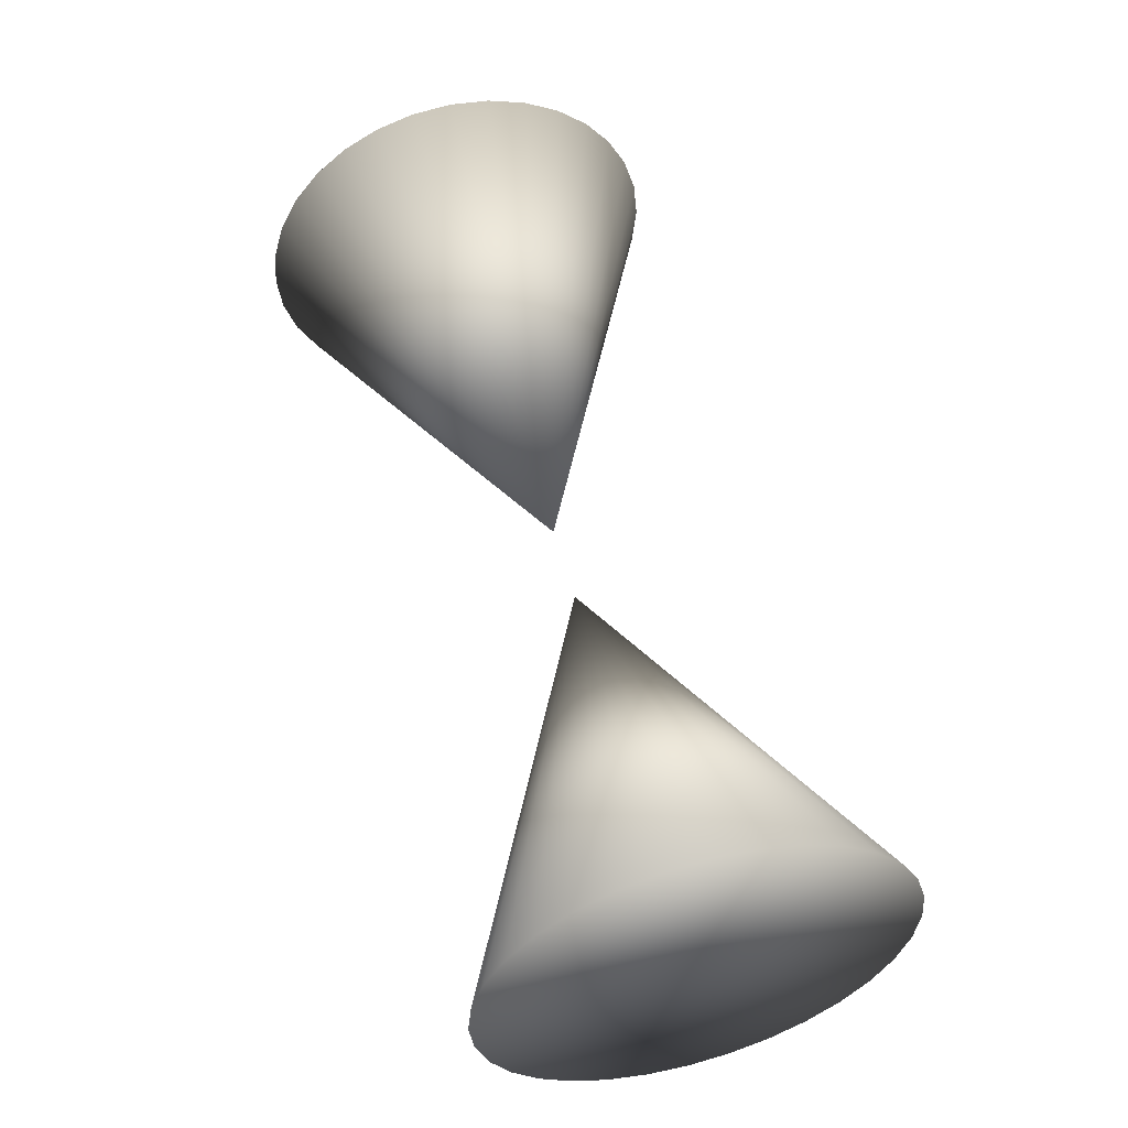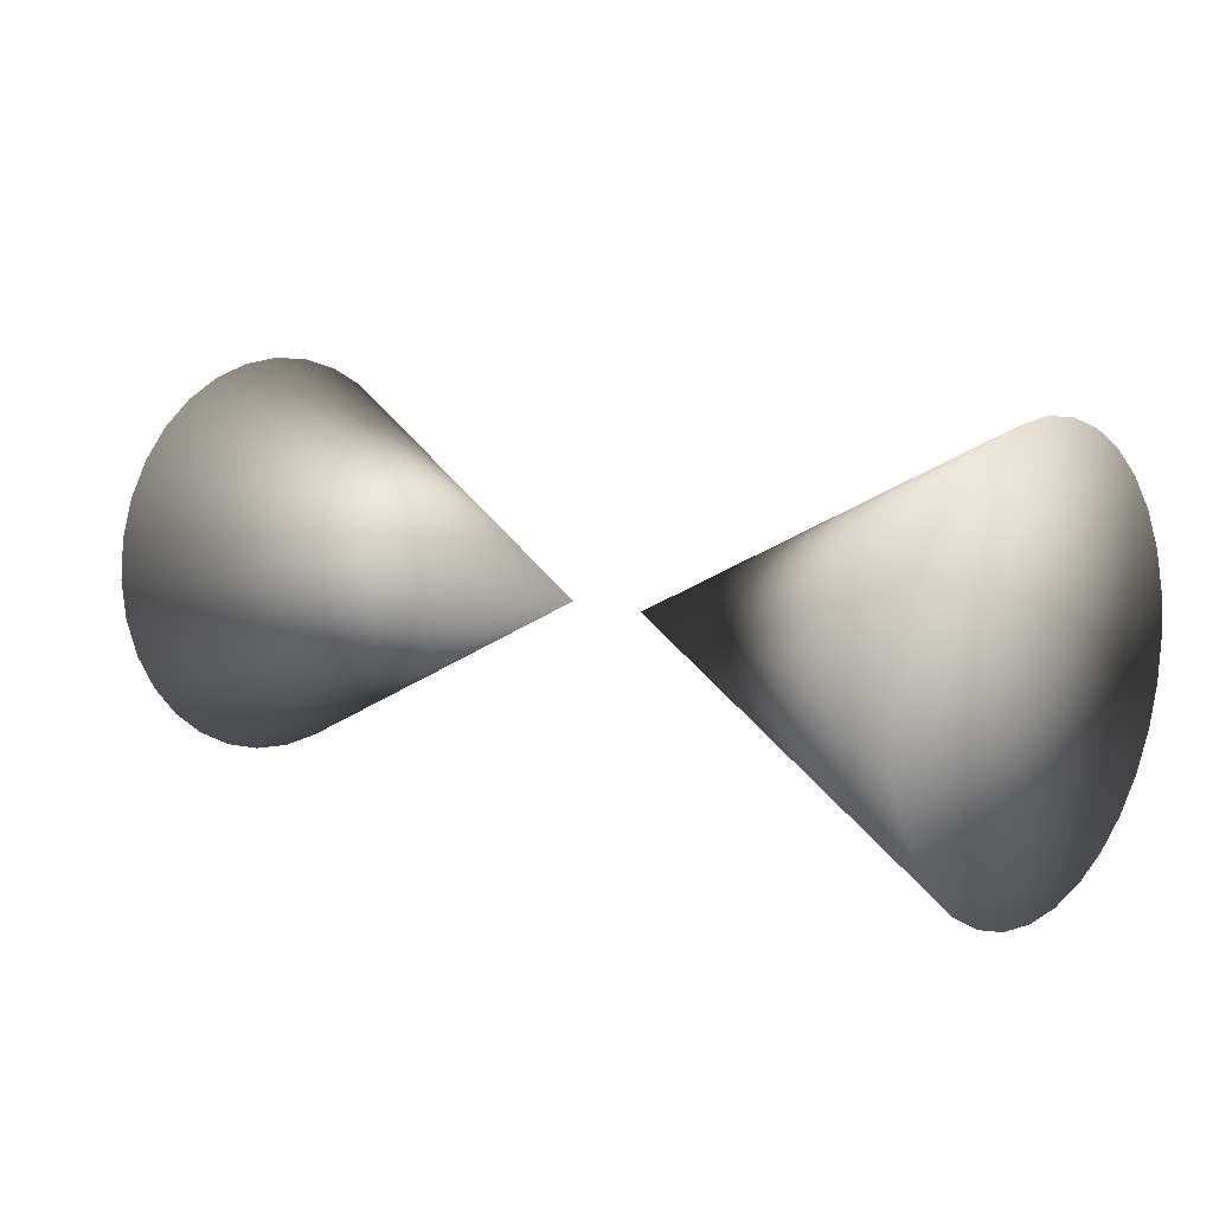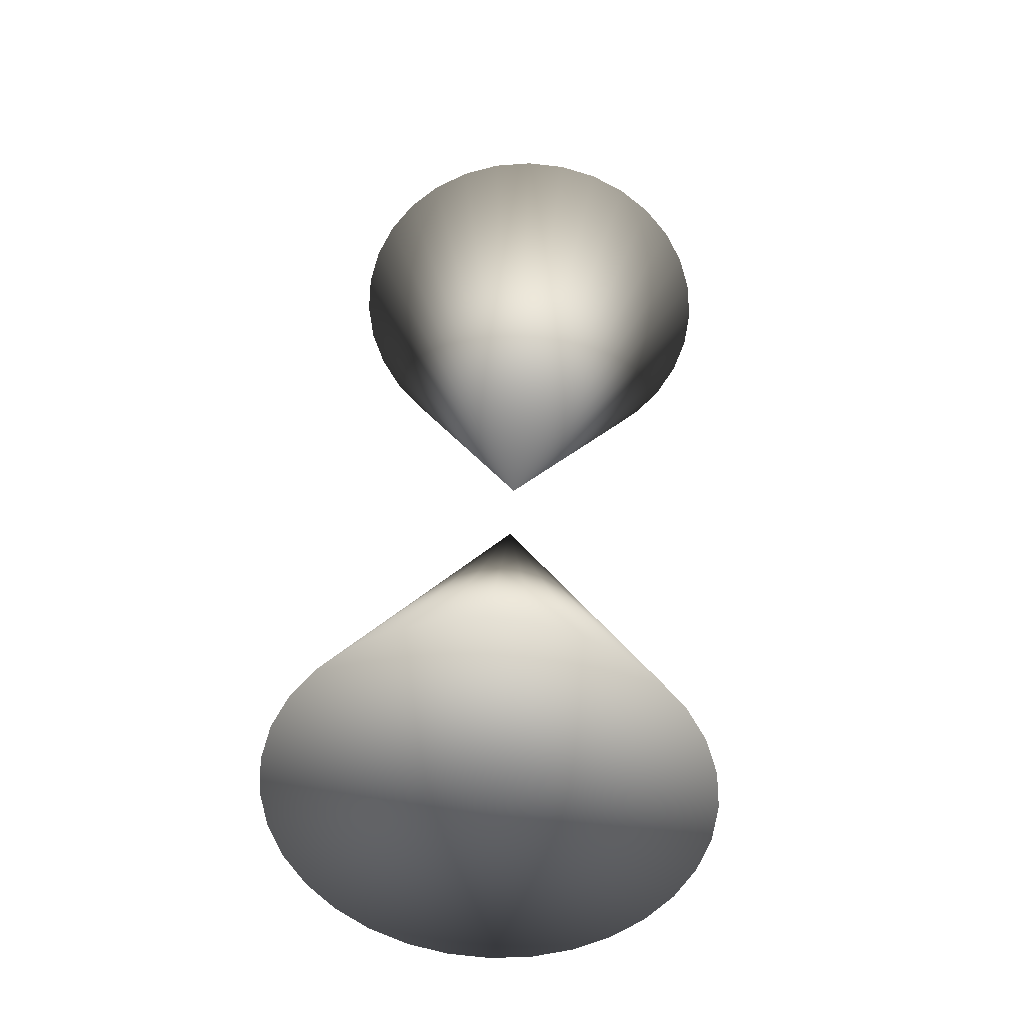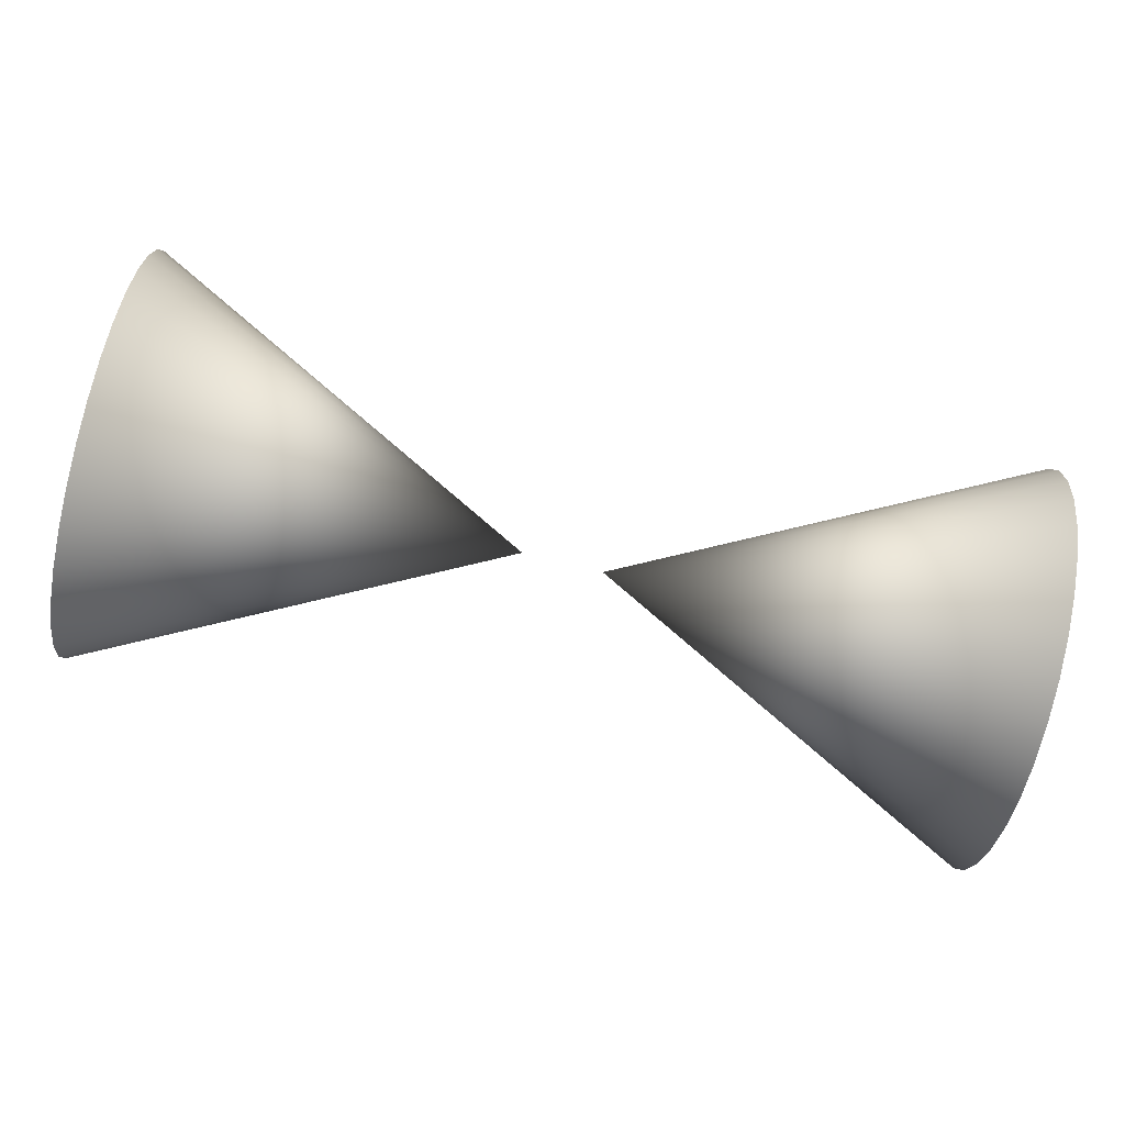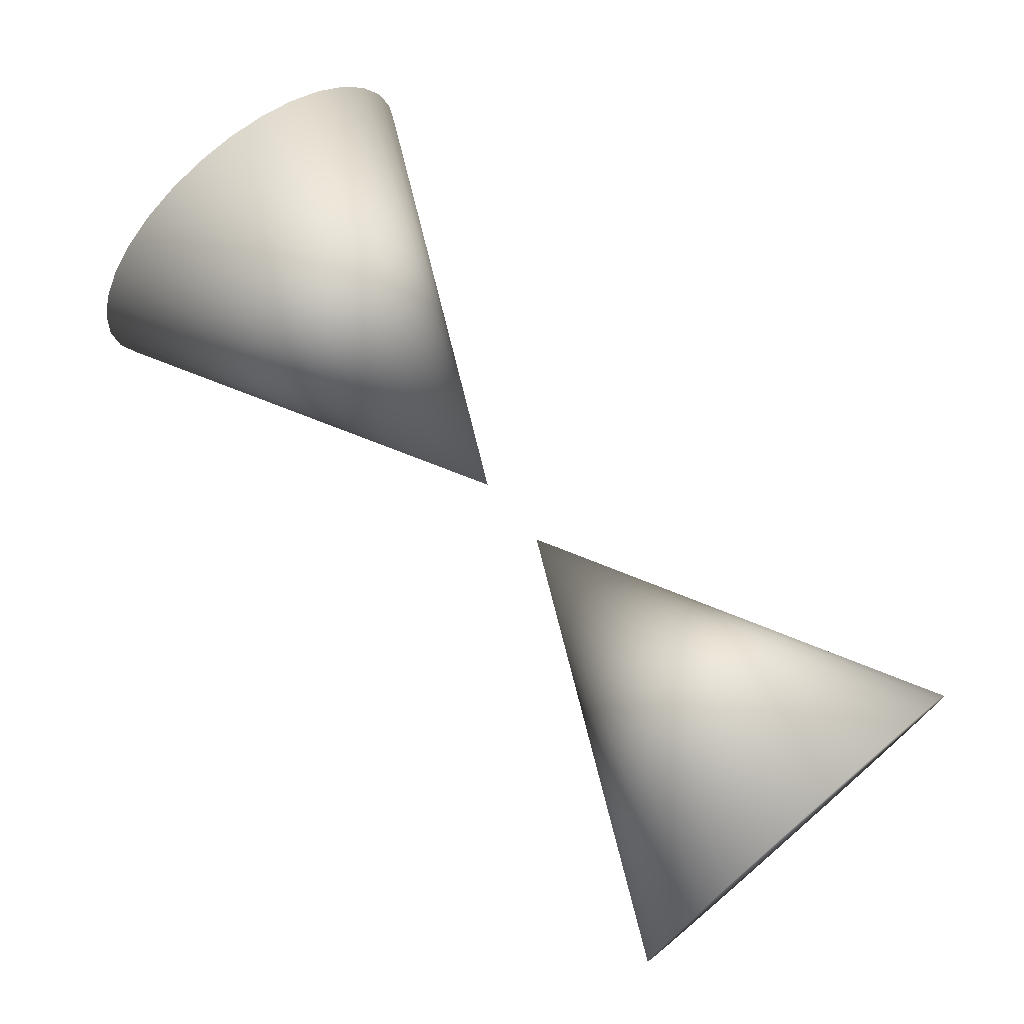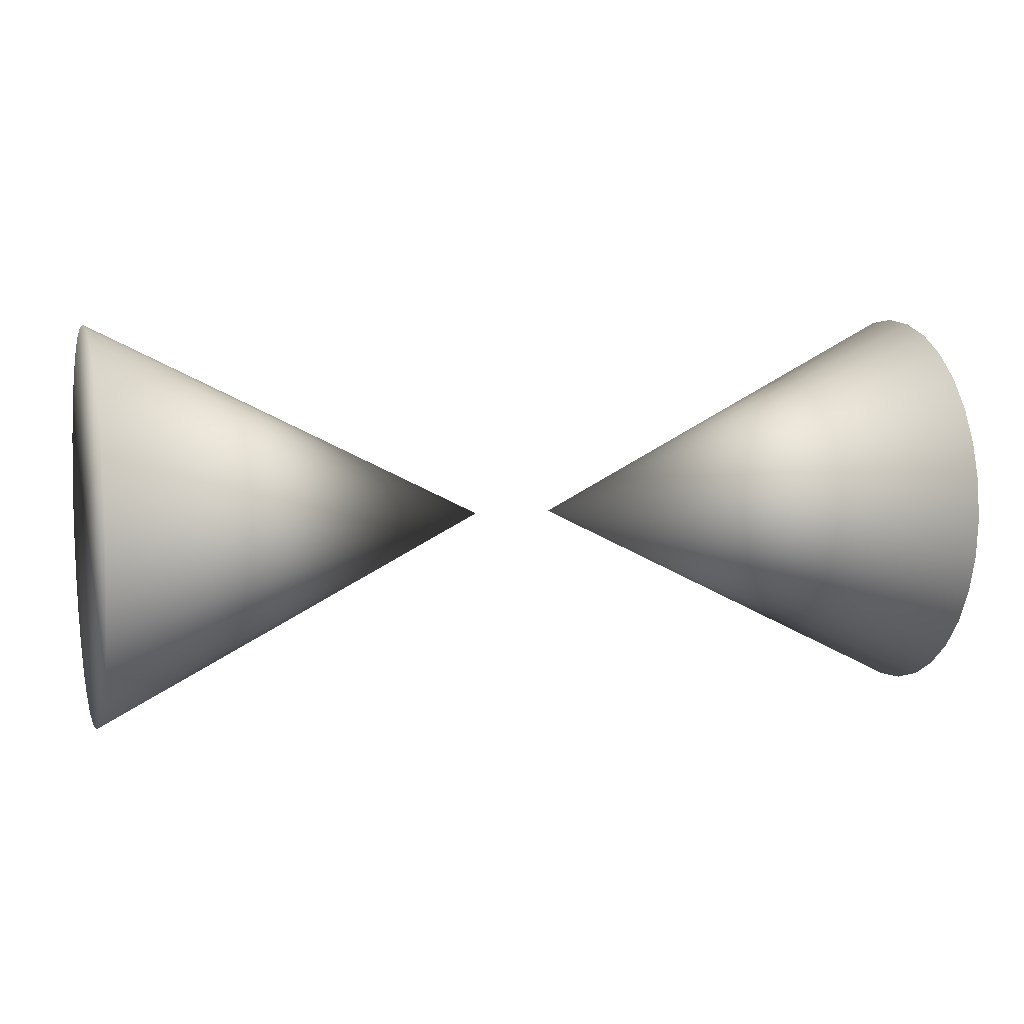
<metadata>
{"format":"obj","ext":"obj","renderer":"f3d","projection":"perspective","resolution":1024,"background":"white","views":[{"elev":53.9,"azim":75.0,"up":"+Y"},{"elev":10.6,"azim":41.1,"up":"+Y"},{"elev":34.7,"azim":92.7,"up":"+Y"},{"elev":-78.9,"azim":-13.8,"up":"+Z"},{"elev":72.4,"azim":49.5,"up":"+Y"},{"elev":6.8,"azim":-16.9,"up":"+Z"}]}
</metadata>
<code>
o Cone
v 1.1 0 -0.5
v 1.1 0.09755 -0.4904
v 1.1 0.1913 -0.4619
v 1.1 0.2778 -0.4157
v 1.1 0.3536 -0.3536
v 1.1 0.4157 -0.2778
v 1.1 0.4619 -0.1913
v 1.1 0.4904 -0.09755
v 1.1 0.5 -0
v 1.1 0.4904 0.09755
v 1.1 0.4619 0.1913
v 1.1 0.4157 0.2778
v 1.1 0.3536 0.3536
v 1.1 0.2778 0.4157
v 1.1 0.1913 0.4619
v 1.1 0.09755 0.4904
v 1.1 0 0.5
v 1.1 -0.09755 0.4904
v 1.1 -0.1913 0.4619
v 1.1 -0.2778 0.4157
v 1.1 -0.3536 0.3536
v 1.1 -0.4157 0.2778
v 1.1 -0.4619 0.1913
v 1.1 -0.4904 0.09755
v 1.1 -0.5 -0
v 1.1 -0.4904 -0.09755
v 1.1 -0.4619 -0.1913
v 1.1 -0.4157 -0.2778
v 1.1 -0.3536 -0.3536
v 1.1 -0.2778 -0.4157
v 1.1 -0.1913 -0.4619
v 1.1 -0.09754 -0.4904
v 0.1 -0 0
v 1.1 0 0
v -1.1 0 -0.5
v -1.1 -0.09755 -0.4904
v -1.1 -0.1913 -0.4619
v -1.1 -0.2778 -0.4157
v -1.1 -0.3536 -0.3536
v -1.1 -0.4157 -0.2778
v -1.1 -0.4619 -0.1913
v -1.1 -0.4904 -0.09755
v -1.1 -0.5 -0
v -1.1 -0.4904 0.09755
v -1.1 -0.4619 0.1913
v -1.1 -0.4157 0.2778
v -1.1 -0.3536 0.3536
v -1.1 -0.2778 0.4157
v -1.1 -0.1913 0.4619
v -1.1 -0.09755 0.4904
v -1.1 0 0.5
v -1.1 0.09755 0.4904
v -1.1 0.1913 0.4619
v -1.1 0.2778 0.4157
v -1.1 0.3536 0.3536
v -1.1 0.4157 0.2778
v -1.1 0.4619 0.1913
v -1.1 0.4904 0.09755
v -1.1 0.5 -0
v -1.1 0.4904 -0.09755
v -1.1 0.4619 -0.1913
v -1.1 0.4157 -0.2778
v -1.1 0.3536 -0.3536
v -1.1 0.2778 -0.4157
v -1.1 0.1913 -0.4619
v -1.1 0.09755 -0.4904
v -0.1 -0 0
v -1.1 0 0
f 2 1 33
f 33 3 2
f 33 4 3
f 33 5 4
f 33 6 5
f 33 7 6
f 33 8 7
f 33 9 8
f 33 10 9
f 33 11 10
f 33 12 11
f 33 13 12
f 33 14 13
f 33 15 14
f 33 16 15
f 33 17 16
f 33 18 17
f 33 19 18
f 33 20 19
f 33 21 20
f 33 22 21
f 33 23 22
f 33 24 23
f 33 25 24
f 33 26 25
f 33 27 26
f 33 28 27
f 33 29 28
f 33 30 29
f 33 31 30
f 33 32 31
f 33 1 32
f 34 1 2
f 34 2 3
f 34 3 4
f 34 4 5
f 34 5 6
f 34 6 7
f 34 7 8
f 34 8 9
f 34 9 10
f 34 10 11
f 34 11 12
f 34 12 13
f 34 13 14
f 34 14 15
f 34 15 16
f 34 16 17
f 34 17 18
f 34 18 19
f 34 19 20
f 34 20 21
f 34 21 22
f 34 22 23
f 34 23 24
f 34 24 25
f 34 25 26
f 34 26 27
f 34 27 28
f 34 28 29
f 34 29 30
f 34 30 31
f 34 31 32
f 32 1 34
f 36 35 67
f 67 37 36
f 67 38 37
f 67 39 38
f 67 40 39
f 67 41 40
f 67 42 41
f 67 43 42
f 67 44 43
f 67 45 44
f 67 46 45
f 67 47 46
f 67 48 47
f 67 49 48
f 67 50 49
f 67 51 50
f 67 52 51
f 67 53 52
f 67 54 53
f 67 55 54
f 67 56 55
f 67 57 56
f 67 58 57
f 67 59 58
f 67 60 59
f 67 61 60
f 67 62 61
f 67 63 62
f 67 64 63
f 67 65 64
f 67 66 65
f 67 35 66
f 68 35 36
f 68 36 37
f 68 37 38
f 68 38 39
f 68 39 40
f 68 40 41
f 68 41 42
f 68 42 43
f 68 43 44
f 68 44 45
f 68 45 46
f 68 46 47
f 68 47 48
f 68 48 49
f 68 49 50
f 68 50 51
f 68 51 52
f 68 52 53
f 68 53 54
f 68 54 55
f 68 55 56
f 68 56 57
f 68 57 58
f 68 58 59
f 68 59 60
f 68 60 61
f 68 61 62
f 68 62 63
f 68 63 64
f 68 64 65
f 68 65 66
f 66 35 68

</code>
